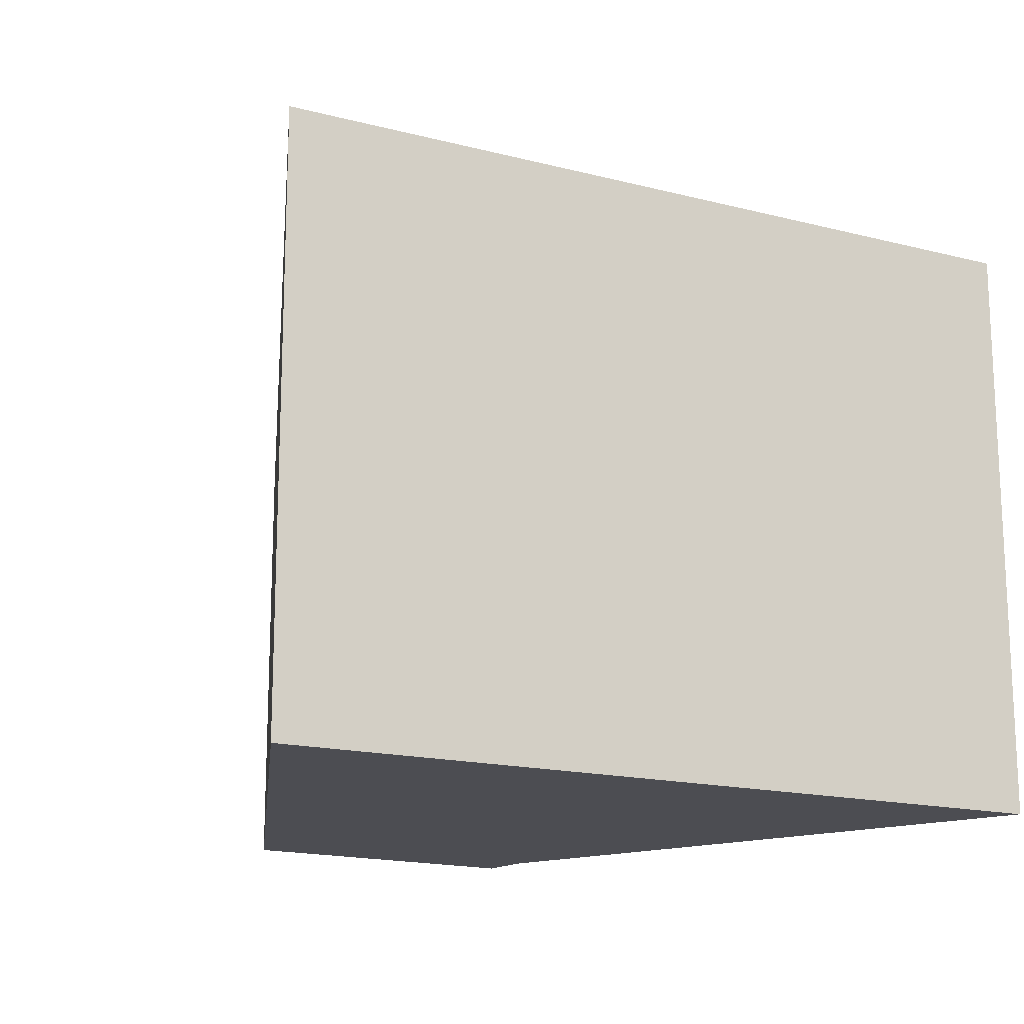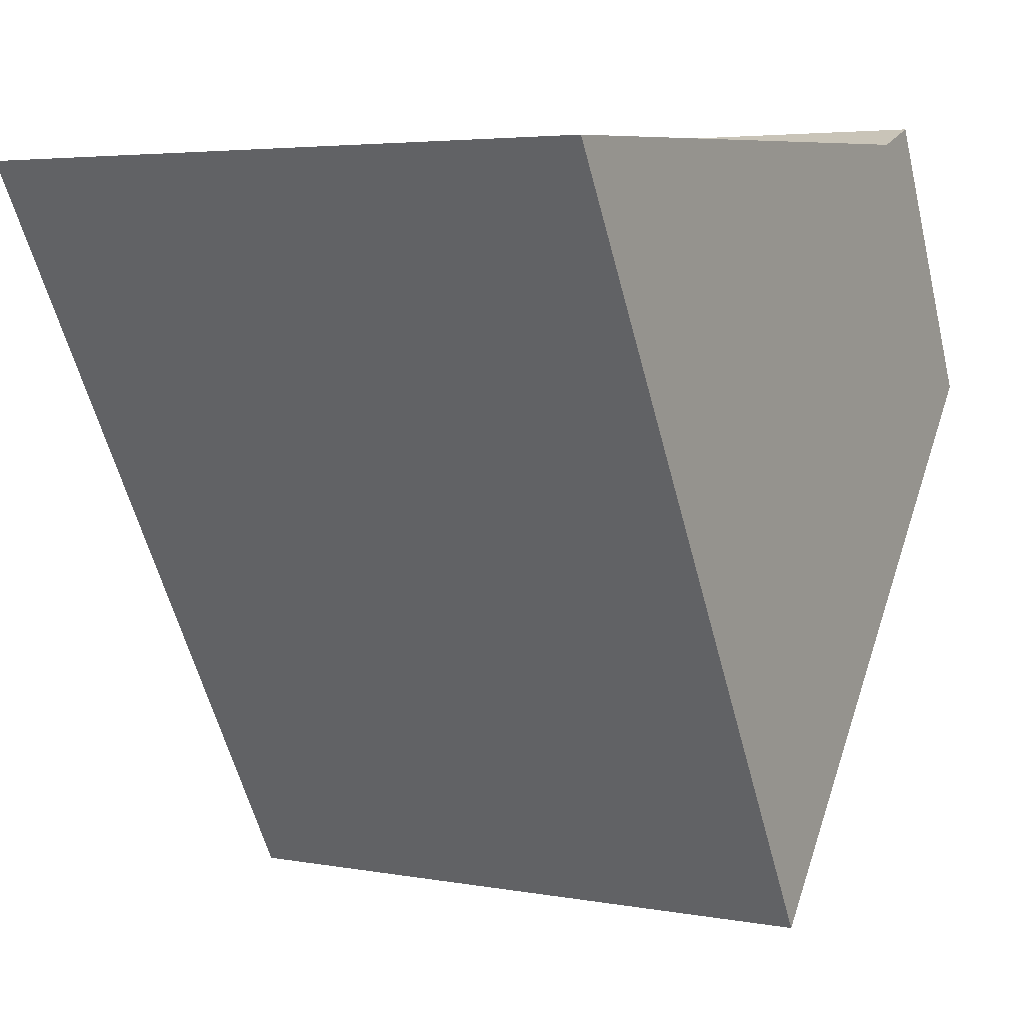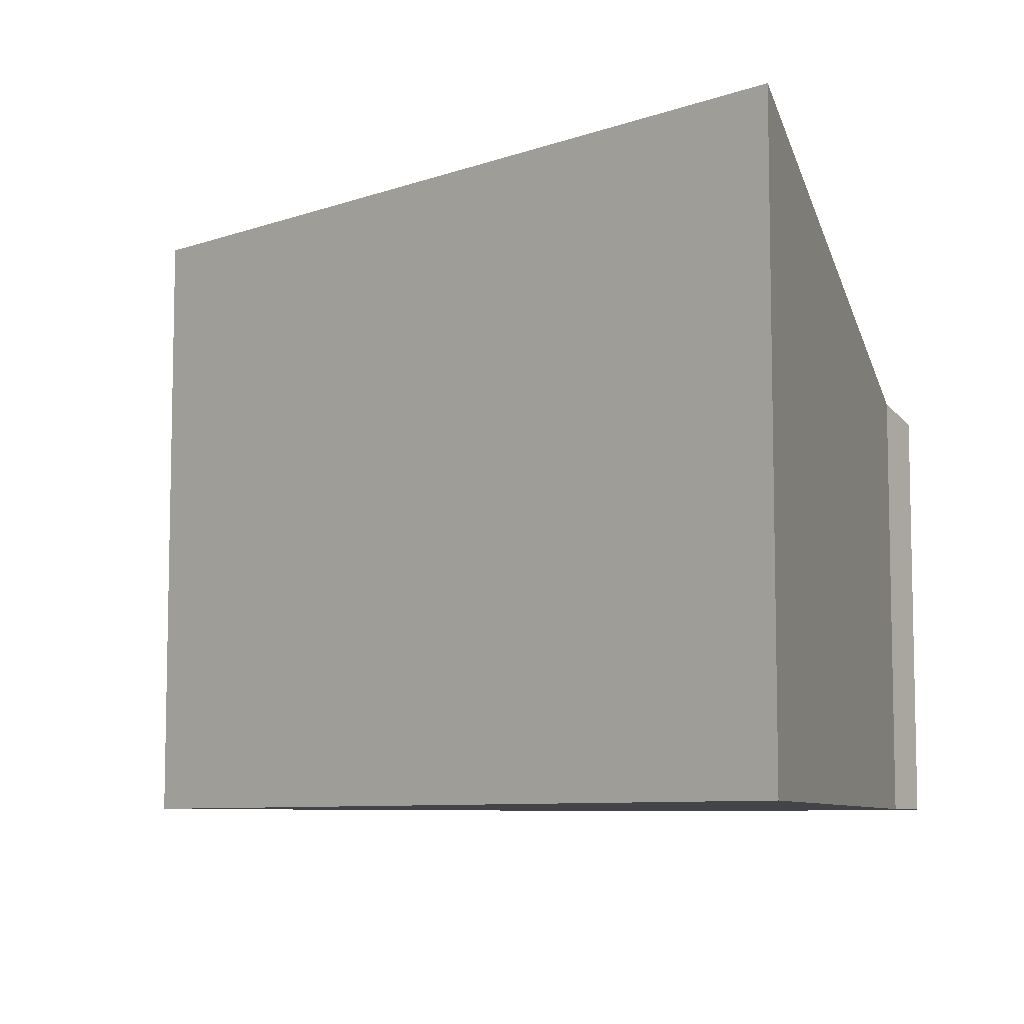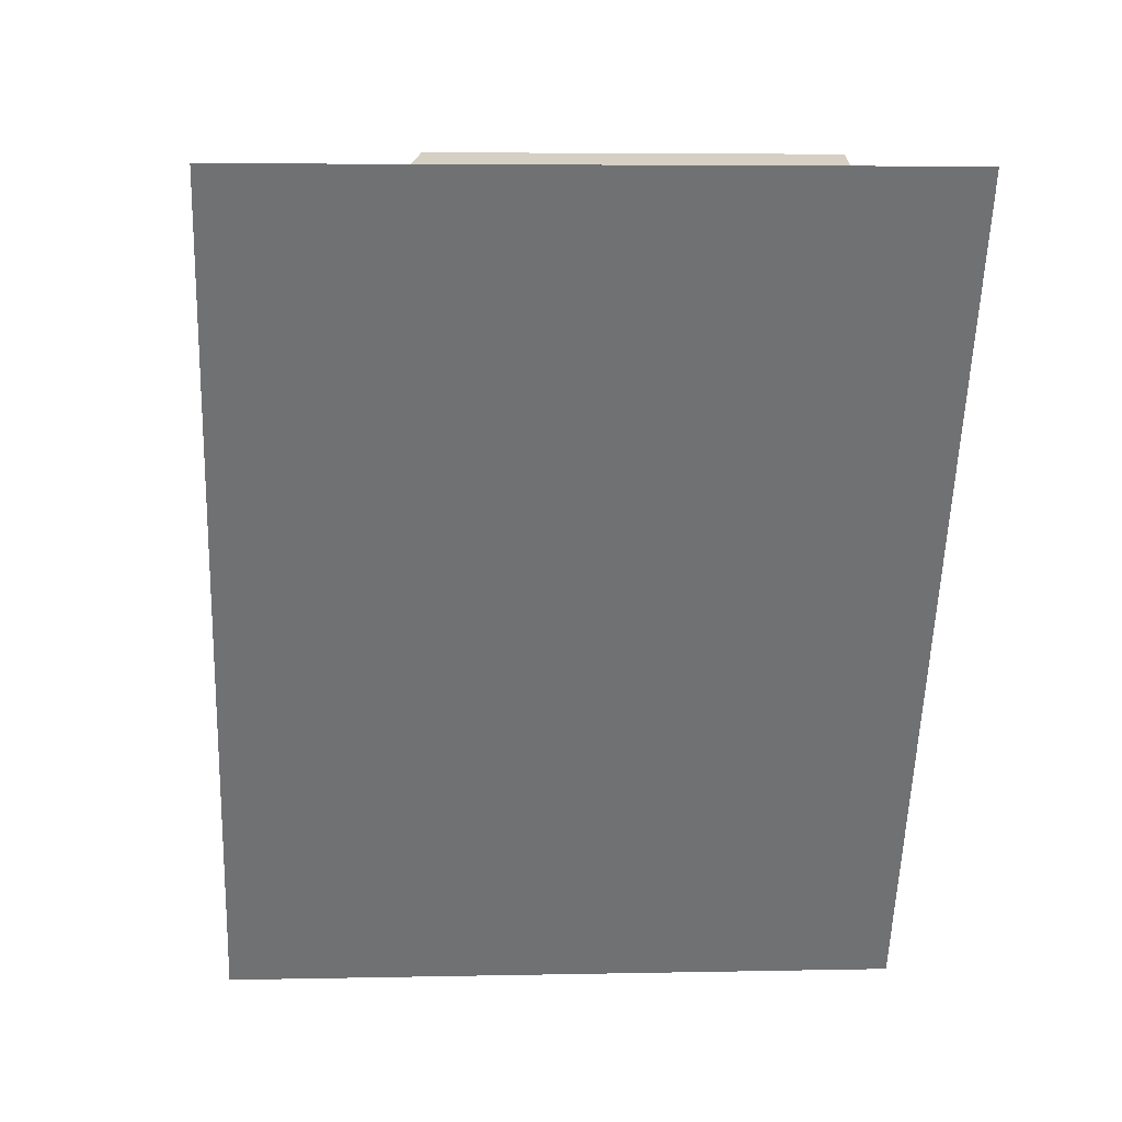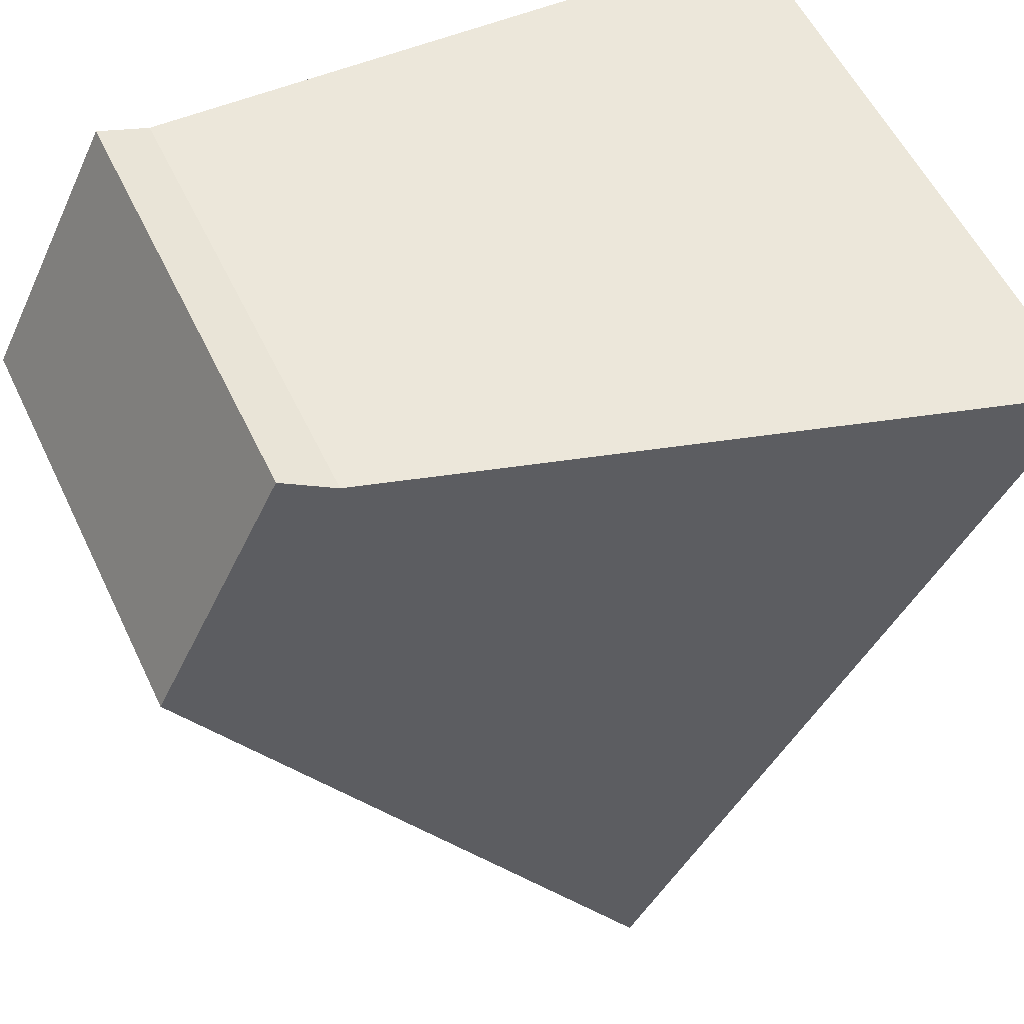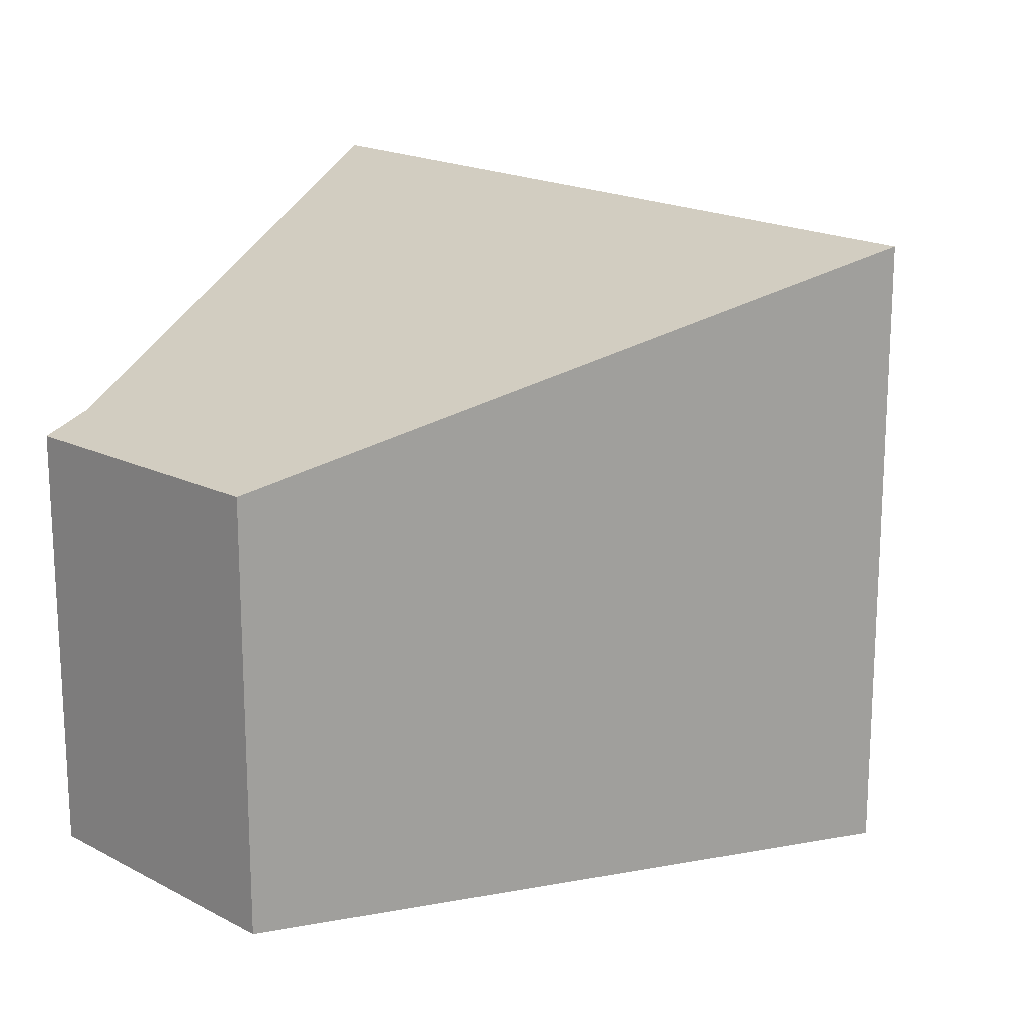
<metadata>
{"format":"obj","ext":"obj","renderer":"f3d","projection":"perspective","resolution":1024,"background":"white","views":[{"elev":-16.4,"azim":-147.8,"up":"+Y"},{"elev":4.3,"azim":-59.3,"up":"+Z"},{"elev":-7.8,"azim":-75.1,"up":"+Y"},{"elev":5.1,"azim":-94.0,"up":"+Z"},{"elev":56.6,"azim":154.5,"up":"+Z"},{"elev":17.6,"azim":108.5,"up":"+Y"}]}
</metadata>
<code>
v  3.727 5.9 -6.487
v  7.888 4.154 -2.08
v  4.003 5.901 -6.968
v  3.094 5.9 -5.385
v  0 5.901 3.613e-16
v  7.436 4.14 -1.2
v  6.093 4.265 0.304
v  6.486 4.14 0.453
v  6.57 4.113 0.485
v  4.003 4.267e-16 -6.968
v  3.727 3.972e-16 -6.487
v  3.094 3.297e-16 -5.385
v  0 0 0
v  6.093 -1.861e-17 0.304
v  6.57 -2.97e-17 0.485
v  6.486 -2.774e-17 0.453
v  7.888 1.274e-16 -2.08
v  7.436 7.348e-17 -1.2
g defaultobject
f 1 2 3
f 2 1 4
f 2 4 5
f 2 5 6
f 6 5 7
f 6 7 8
f 6 8 9
f 10 1 3
f 1 10 4
f 4 10 5
f 5 10 11
f 5 11 12
f 5 12 13
f 13 7 5
f 7 13 14
f 14 8 7
f 8 14 9
f 9 14 15
f 15 14 16
f 2 10 3
f 10 2 17
f 15 6 9
f 6 15 2
f 2 15 17
f 17 15 18
f 16 18 15
f 18 16 14
f 18 14 13
f 18 13 17
f 17 13 12
f 17 12 11
f 17 11 10

</code>
